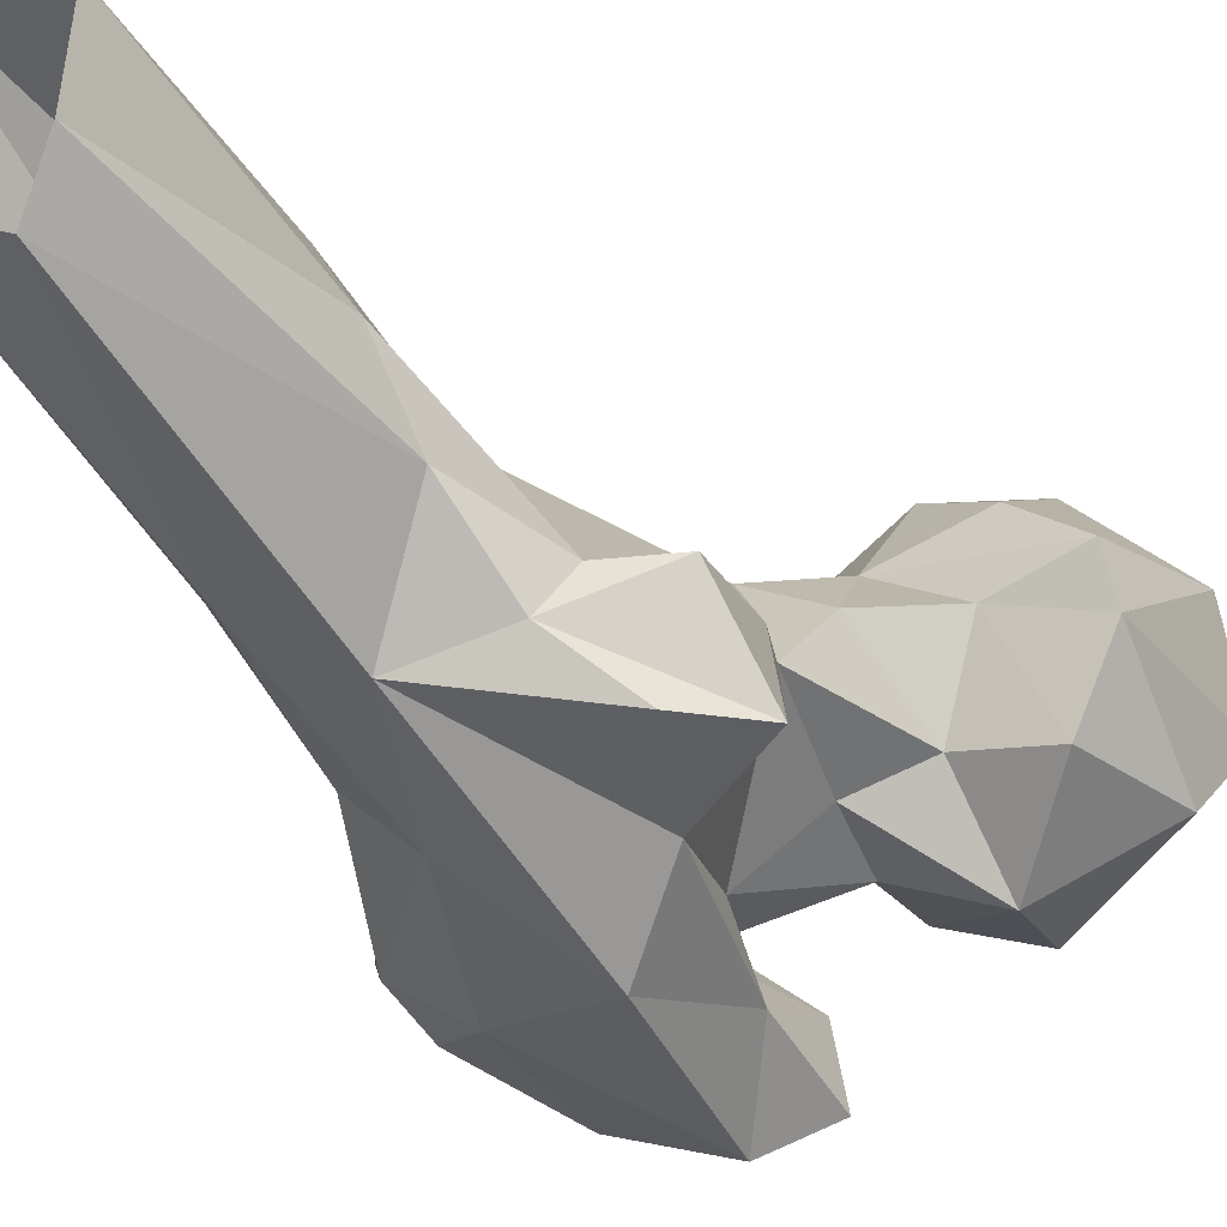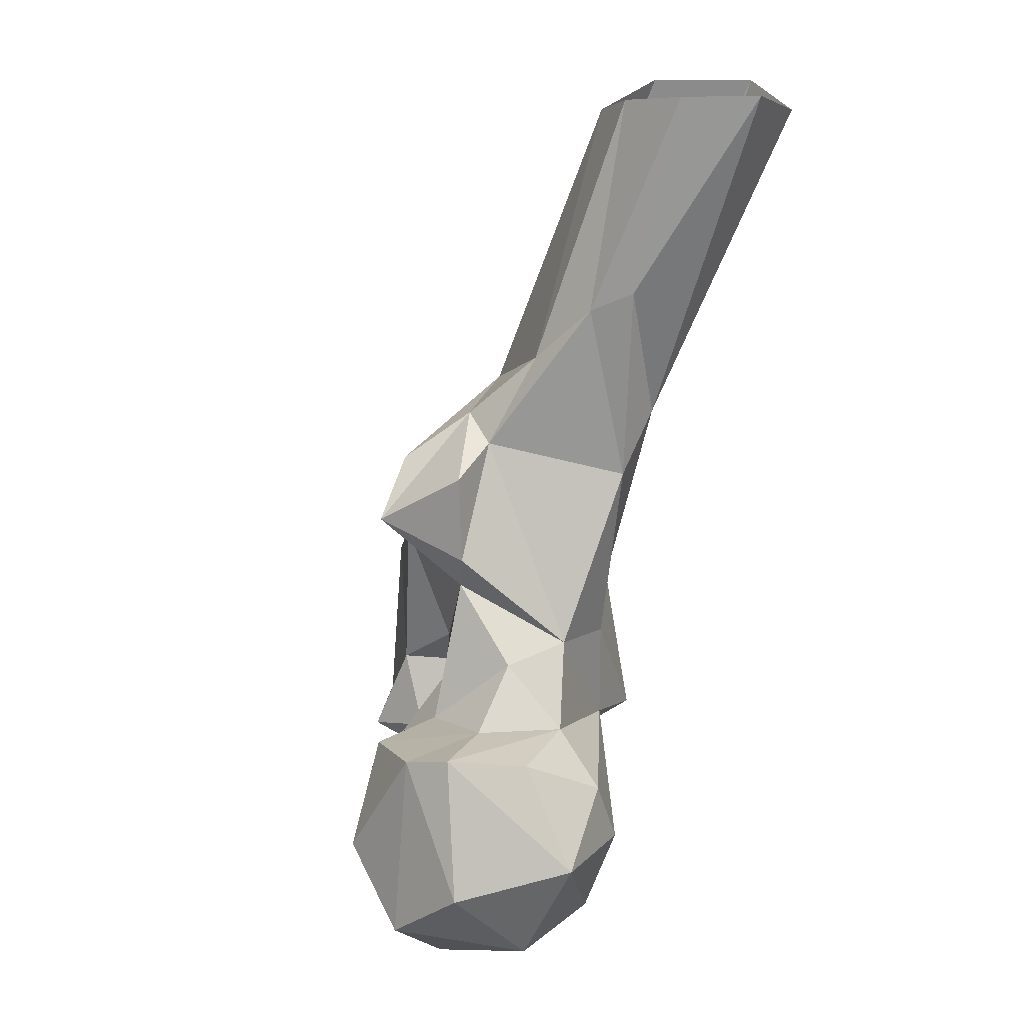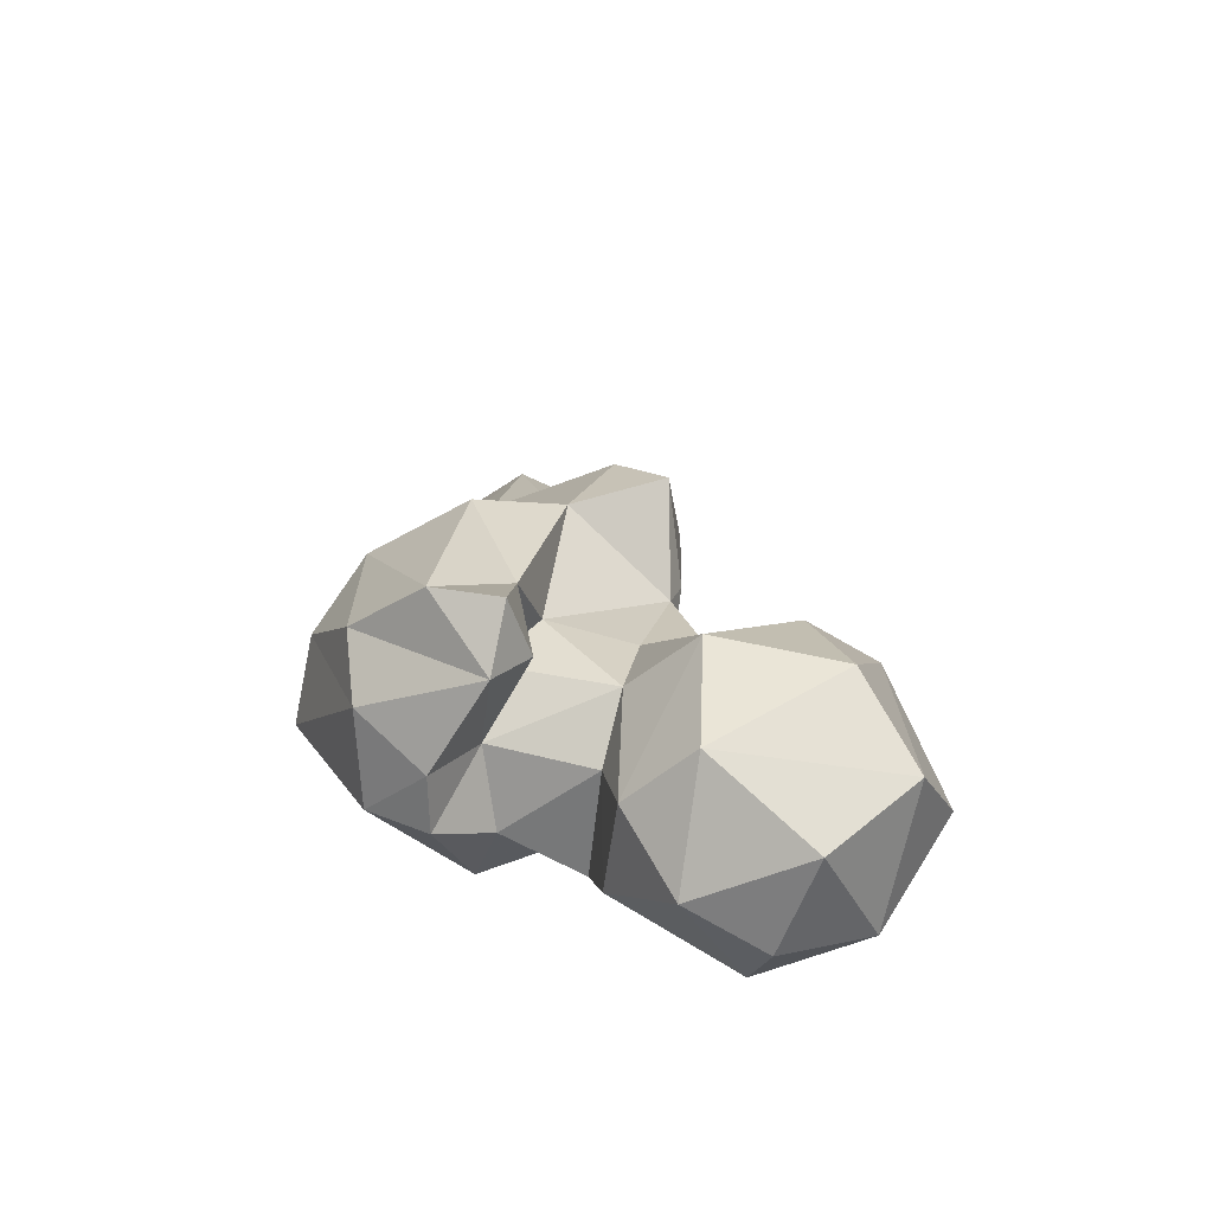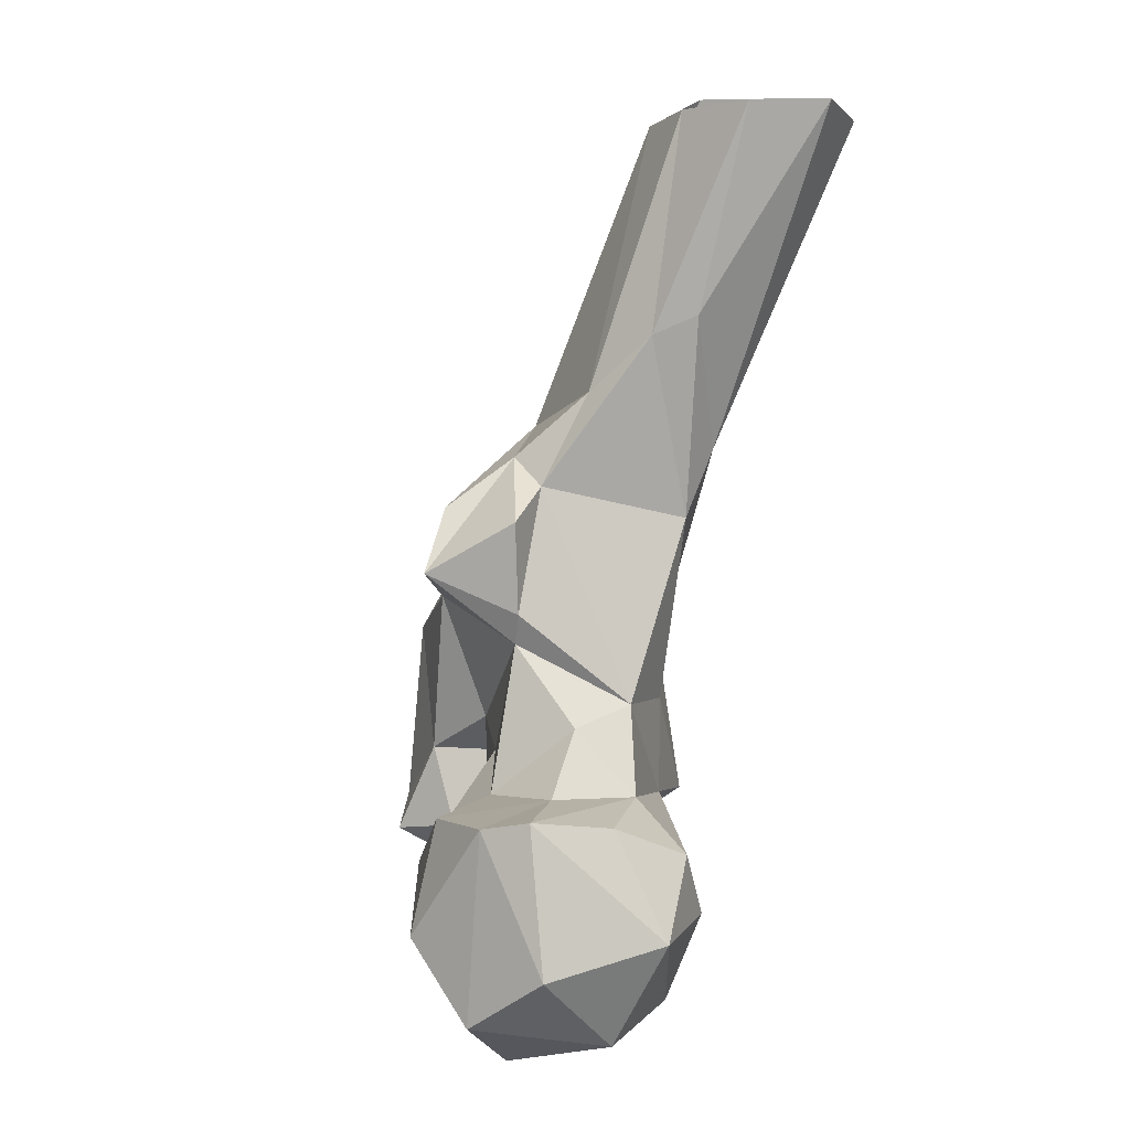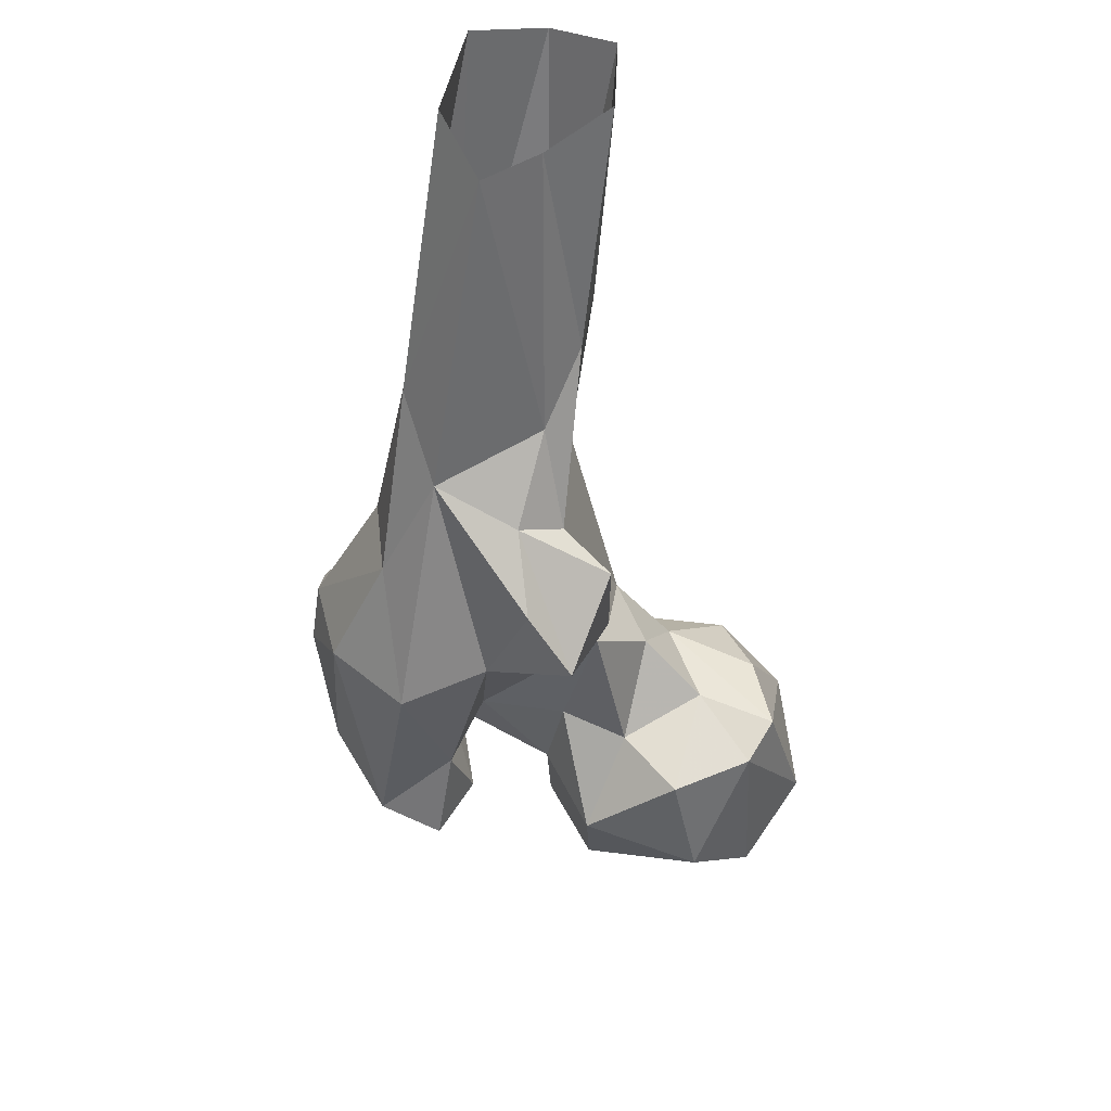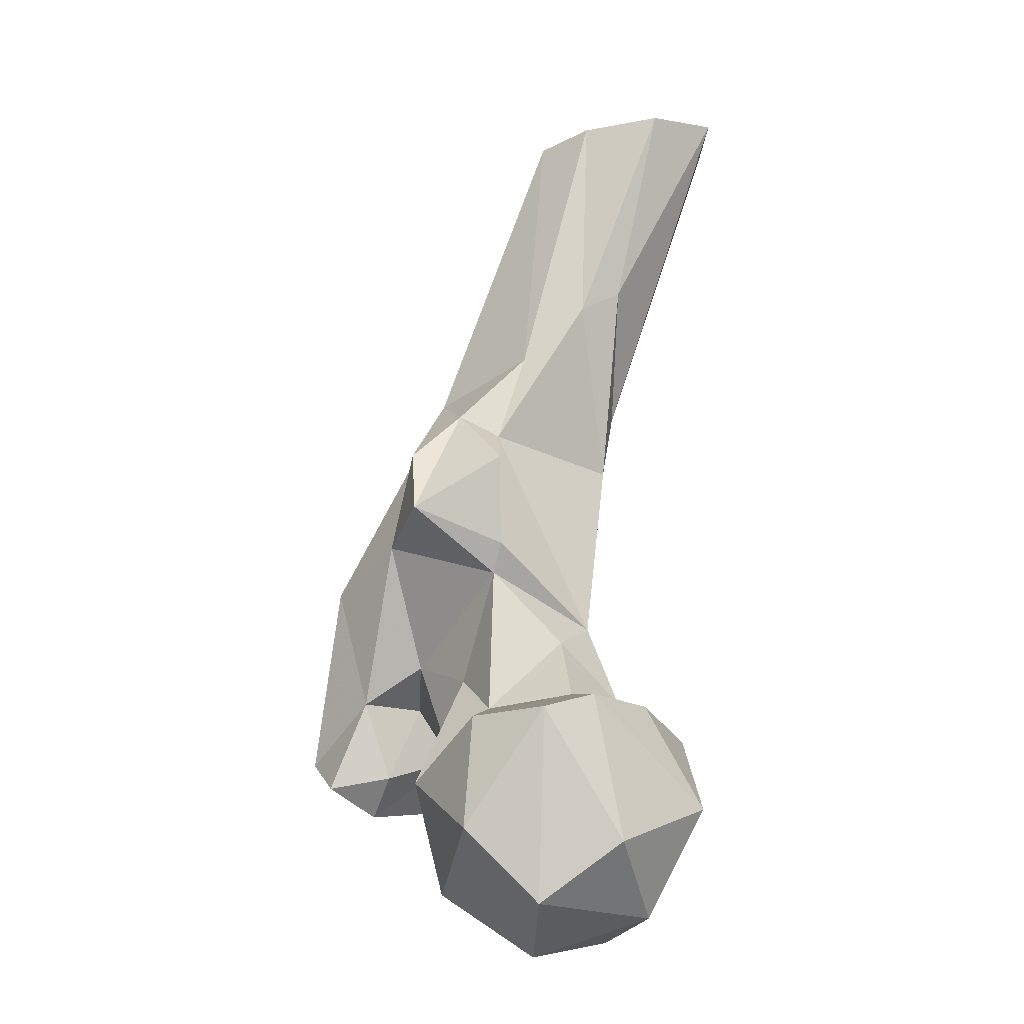
<metadata>
{"format":"obj","ext":"obj","renderer":"f3d","projection":"perspective","resolution":1024,"background":"white","views":[{"elev":-29.8,"azim":27.1,"up":"+Y"},{"elev":18.1,"azim":127.3,"up":"+Z"},{"elev":-60.1,"azim":25.0,"up":"+Z"},{"elev":11.3,"azim":119.2,"up":"+Z"},{"elev":54.8,"azim":41.4,"up":"+Z"},{"elev":-2.9,"azim":92.6,"up":"+Z"}]}
</metadata>
<code>
v 135 205.7 780
v 157.5 206 778.6
v 143.9 219.6 779.2
v 173.6 207.6 791
v 146.8 187.8 788.6
v 136.7 227.6 787.3
v 157.9 227.8 786.1
v 121.5 208.8 794.2
v 131.3 193 791.1
v 173.7 223 802.3
v 156.5 238.2 806.4
v 150.1 182.9 810.6
v 169.9 193.6 804.2
v 136.9 234.9 805.4
v 127.3 196.1 806.4
v 116.6 213.9 807.3
v 104.9 182.3 800.3
v 134.5 188.3 814.4
v 120.8 171.5 801
v 97.6 171 808.1
v 91.13 187.2 806.3
v 100.7 191.9 800.1
v 127.3 163.3 807.5
v 125.8 175.2 809.5
v 111.1 187.1 812
v 97.82 211 815.2
v 107 201 808.4
v 112.4 213.8 818.6
v 116.2 158.5 811.2
v 170.3 208.4 826.5
v 100 162.6 817.5
v 78.38 182.5 832.2
v 142.9 234.8 818.2
v 136.3 191.2 829.8
v 162.6 194.8 824.2
v 91.28 197.3 828.1
v 125 170.3 824.6
v 114.8 180.5 822.8
v 168.8 217.6 828.7
v 156.4 227.2 825.7
v 123.6 181.5 832.1
v 147.6 197 824.9
v 102.4 208.1 845.6
v 112.4 213.8 837.3
v 138.3 222.1 825.7
v 88.21 169.4 834
v 153.7 213.2 828
v 128.9 216.1 840.1
v 99.72 164.8 844.6
v 118.9 164.1 847.1
v 141 211 837.7
v 130.4 176.1 856.7
v 86.22 174 843.9
v 139.4 197.5 851.6
v 87.57 197 848.7
v 113.2 219.4 873
v 94.03 185.2 867.4
v 104.6 175.6 866.3
v 140.8 199 857.5
v 130.3 197.9 879.7
v 146.2 182.2 864.5
v 92.8 210.1 885.2
v 90.38 198.3 889.5
v 110.2 185.1 887.7
v 136.7 181 875.3
v 141.3 198.7 874.7
v 105.9 221.3 885.1
v 121.3 202.9 896.6
v 126.4 189.9 884.1
v 119.5 215.1 907.5
v 97.55 191.2 899.1
v 115.6 222.7 911.3
v 109.7 215.9 947.9
v 88.64 241.2 945.8
v 104 206.4 944.8
v 112.6 230.7 949.7
v 82.06 227.8 950.1
v 91.19 210.6 949.9
v 103.1 242.6 949.9
f 67 74 79
f 67 79 72
f 70 72 76
f 68 73 75
f 64 68 75
f 57 71 63
f 64 75 71
f 68 70 73
f 56 67 72
f 64 69 68
f 58 64 71
f 71 75 78
f 56 70 60
f 63 78 77
f 61 69 65
f 61 66 69
f 59 66 61
f 43 62 67
f 55 57 63
f 52 65 64
f 48 60 59
f 50 52 64
f 48 59 54
f 43 55 62
f 48 56 60
f 43 56 44
f 48 54 51
f 55 63 62
f 53 57 55
f 59 60 66
f 32 53 55
f 43 67 56
f 46 49 53
f 42 51 54
f 30 47 35
f 41 54 52
f 29 50 49
f 60 68 69
f 37 52 50
f 56 72 70
f 64 65 69
f 45 48 51
f 42 47 51
f 32 55 36
f 33 45 40
f 34 54 41
f 50 64 58
f 32 46 53
f 19 25 24
f 37 41 52
f 30 39 47
f 29 49 31
f 37 38 41
f 36 55 43
f 20 46 32
f 12 42 34
f 6 11 7
f 18 34 41
f 18 41 38
f 20 31 46
f 11 40 39
f 10 39 30
f 14 28 33
f 21 32 36
f 28 45 33
f 18 38 25
f 11 33 40
f 13 30 35
f 24 25 38
f 52 54 61
f 24 38 37
f 60 70 68
f 23 37 29
f 12 35 42
f 17 22 25
f 10 11 39
f 14 16 28
f 28 48 45
f 60 69 66
f 26 44 28
f 21 36 26
f 12 13 35
f 45 51 47
f 15 18 25
f 20 32 21
f 15 27 16
f 22 27 25
f 4 7 10
f 53 58 57
f 19 31 20
f 49 58 53
f 19 29 31
f 4 30 13
f 1 5 9
f 17 20 21
f 1 6 3
f 72 79 76
f 52 61 65
f 16 27 28
f 31 49 46
f 9 12 18
f 62 63 77
f 39 45 47
f 7 11 10
f 34 42 54
f 21 26 22
f 6 14 11
f 54 59 61
f 19 23 29
f 29 37 50
f 23 24 37
f 17 21 22
f 22 26 27
f 26 36 43
f 4 10 30
f 62 74 67
f 49 50 58
f 15 25 27
f 17 19 20
f 2 3 7
f 9 18 15
f 26 28 27
f 17 25 19
f 26 43 44
f 39 40 45
f 1 3 2
f 6 8 16
f 70 76 73
f 8 9 15
f 44 56 48
f 5 13 12
f 57 58 71
f 5 12 9
f 4 13 5
f 3 6 7
f 11 14 33
f 1 8 6
f 35 47 42
f 12 34 18
f 28 44 48
f 62 77 74
f 2 4 5
f 2 7 4
f 1 2 5
f 6 16 14
f 63 71 78
f 1 9 8
f 19 24 23
f 8 15 16

</code>
